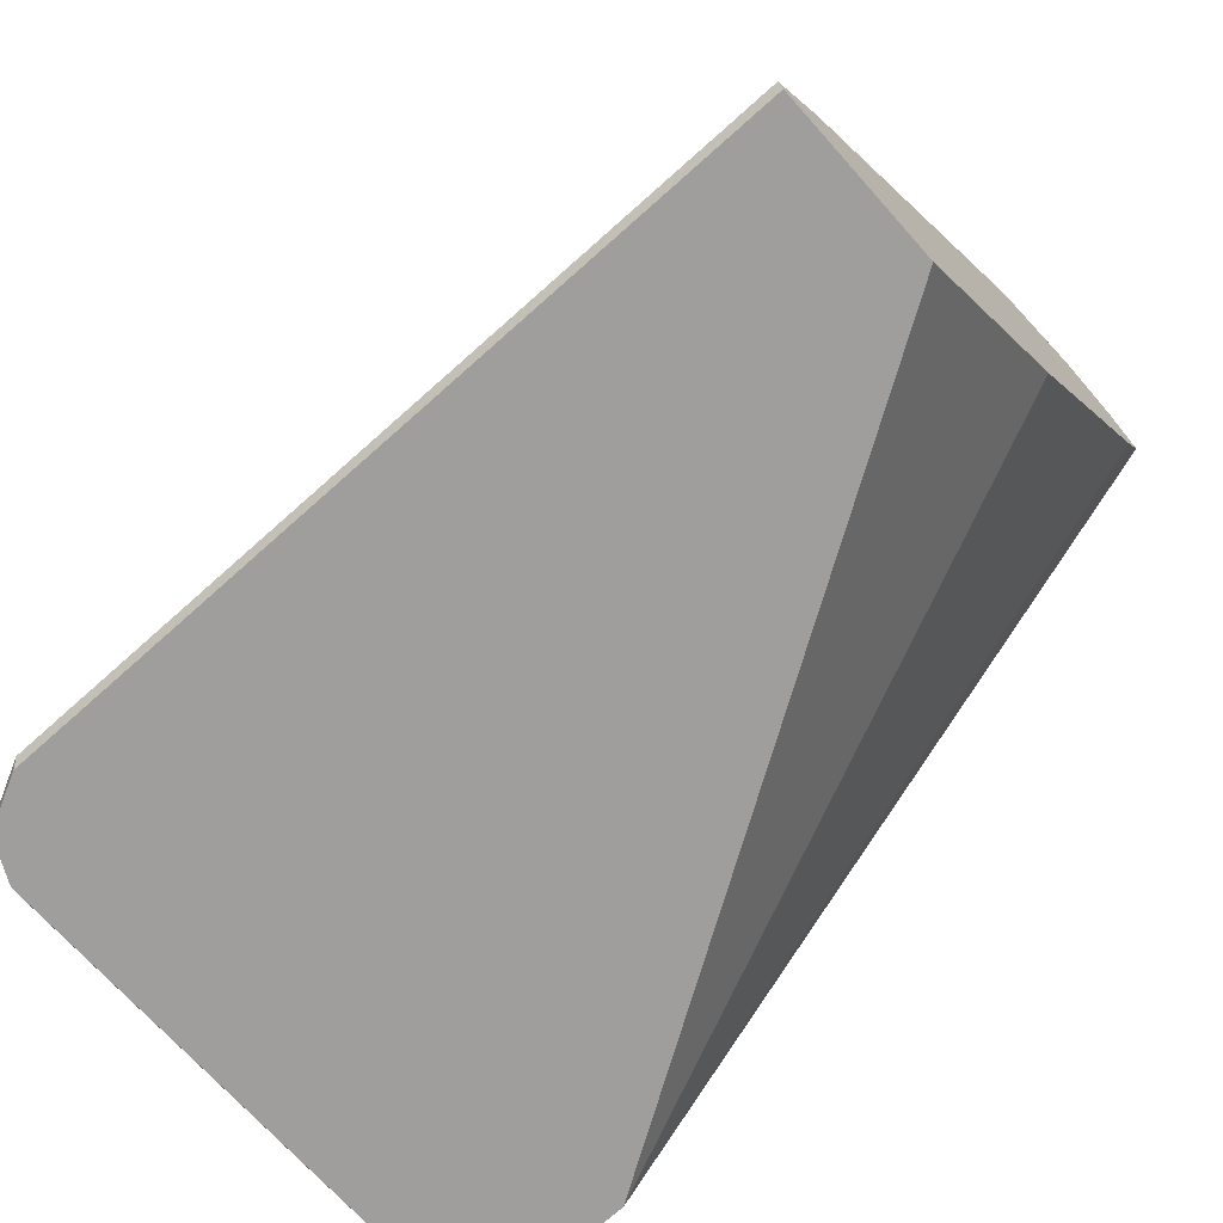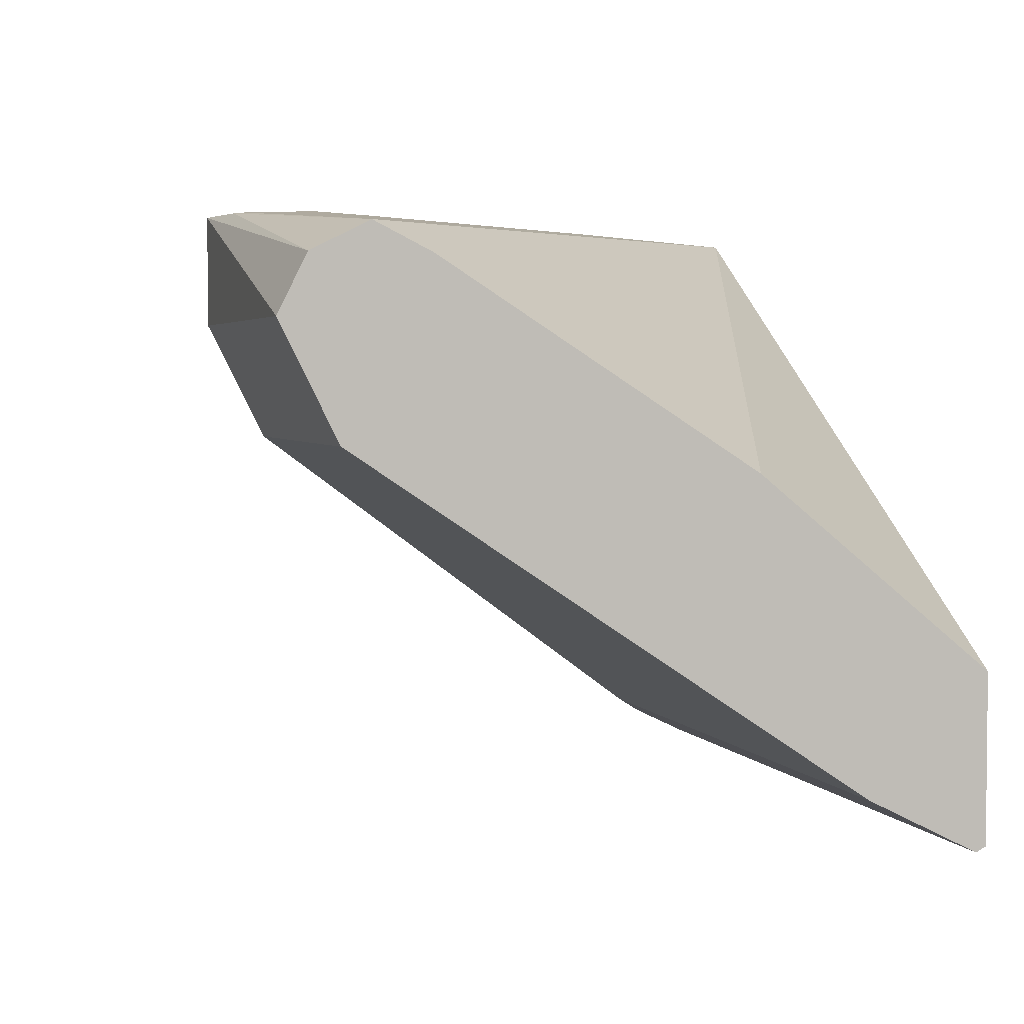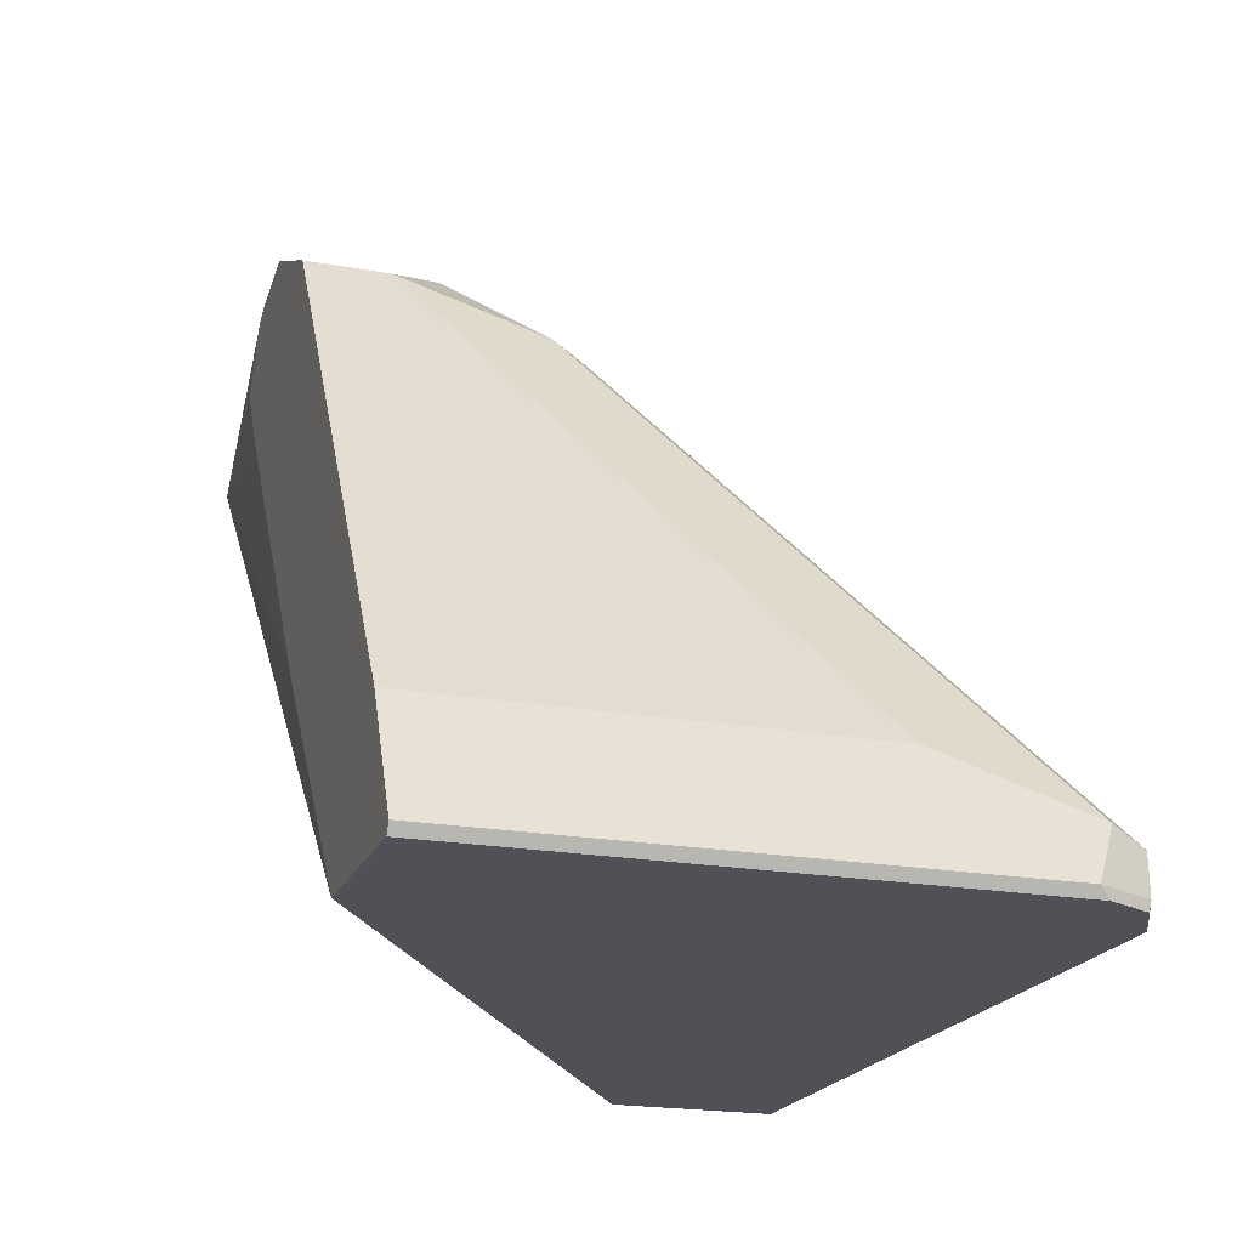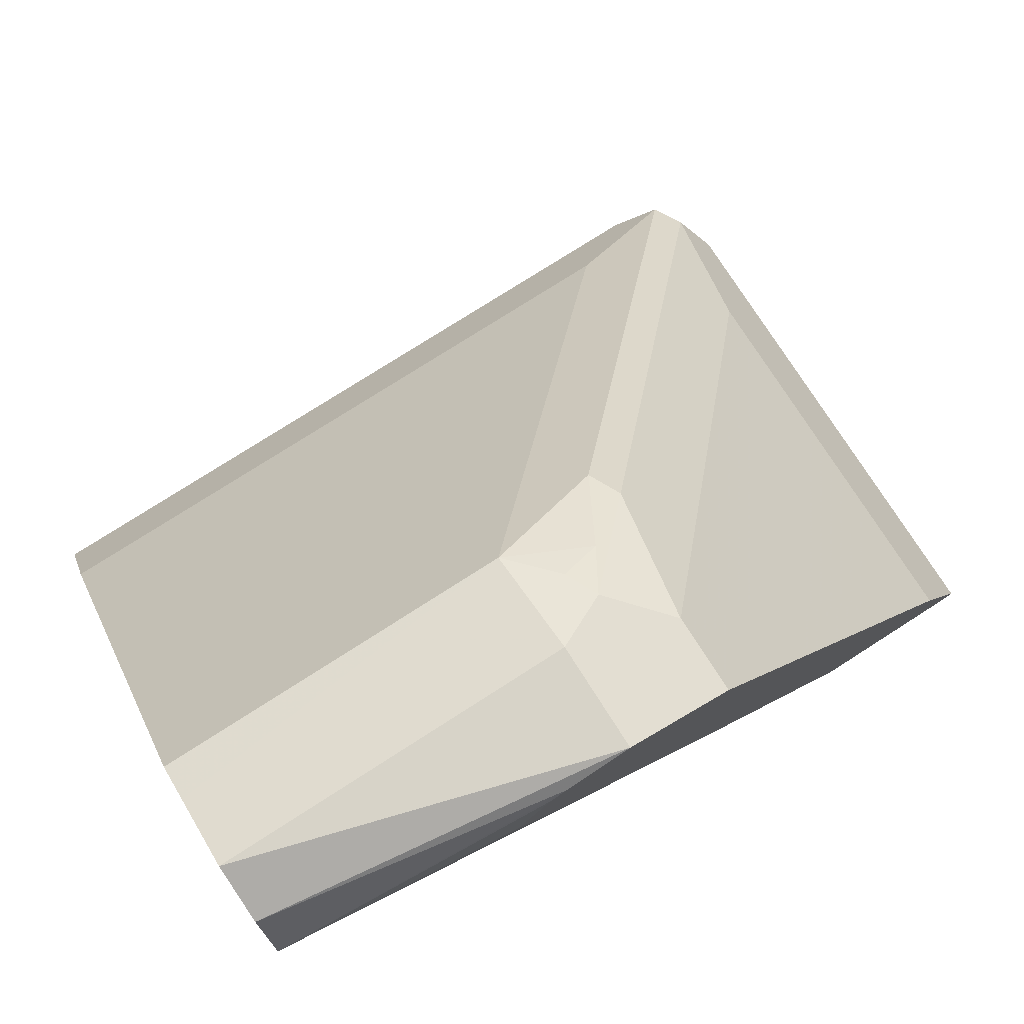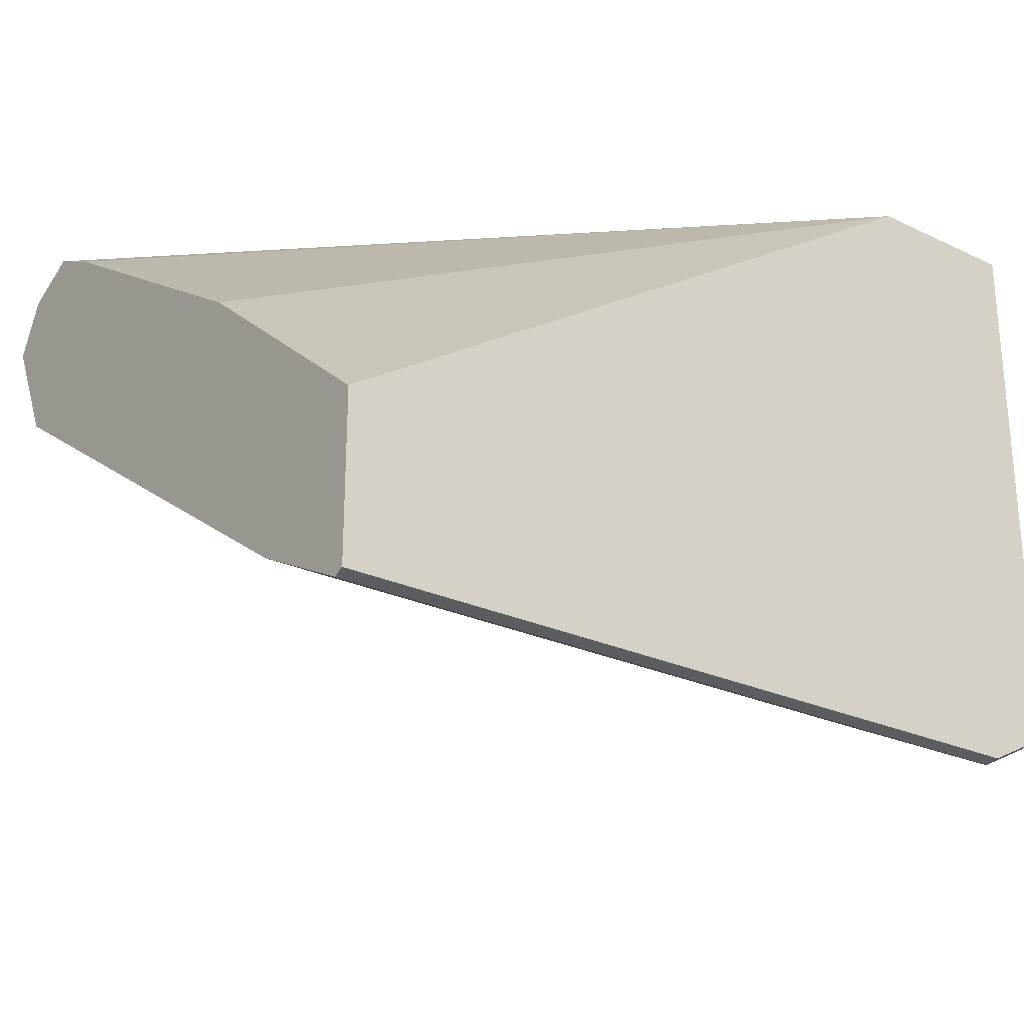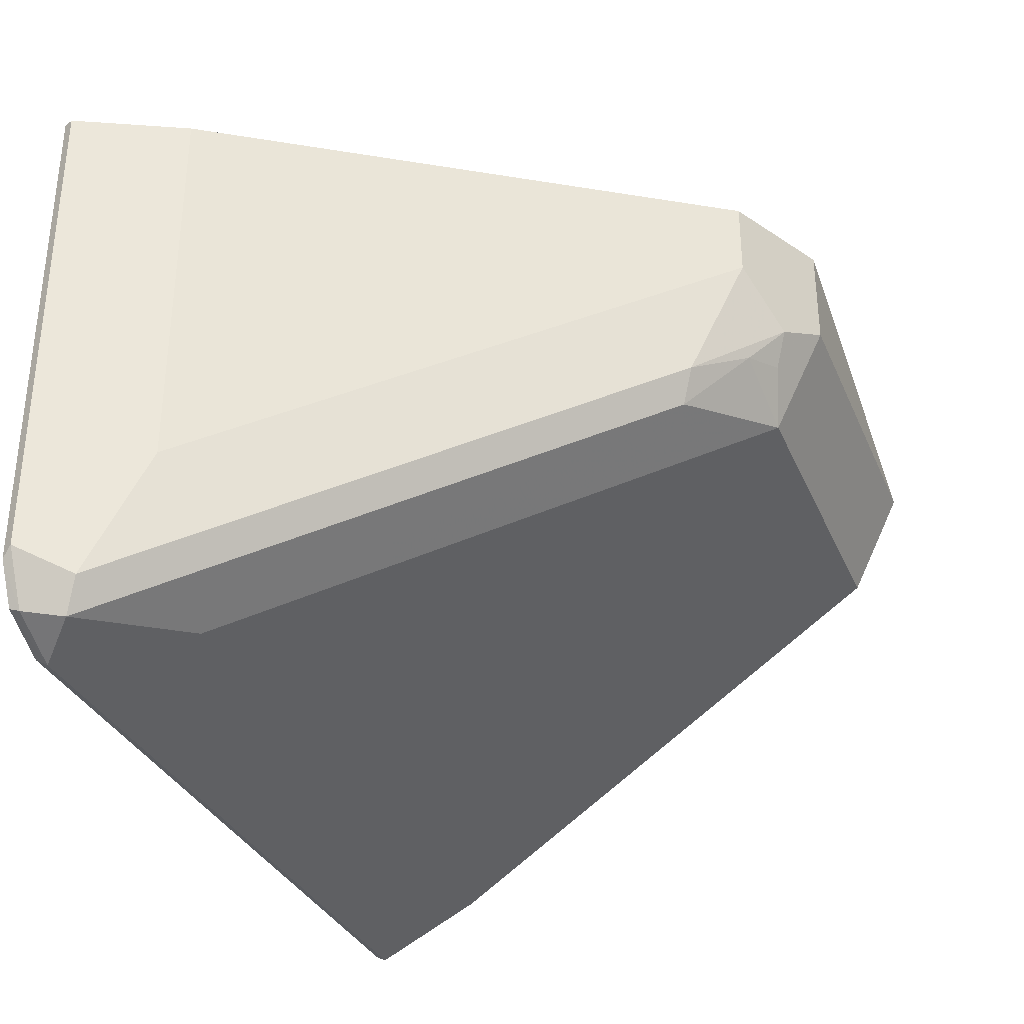
<metadata>
{"format":"obj","ext":"obj","renderer":"f3d","projection":"perspective","resolution":1024,"background":"white","views":[{"elev":-70.9,"azim":-138.2,"up":"+Y"},{"elev":3.4,"azim":-106.8,"up":"+Z"},{"elev":-20.5,"azim":71.8,"up":"+Y"},{"elev":76.9,"azim":-32.6,"up":"+Y"},{"elev":-25.2,"azim":-37.3,"up":"+Z"},{"elev":-33.0,"azim":111.0,"up":"+Z"}]}
</metadata>
<code>
v 0.2434 0.861 -0.2193
v 0.2283 0.8577 -0.2193
v 0.2487 0.8584 -0.2193
v 0.2434 0.861 -0.2433
v 0.1623 0.861 -0.2433
v 0.1623 0.8548 -0.2309
v 0.2247 0.8559 -0.2193
v 0.1623 0.8546 -0.2308
v 0.1623 0.8423 -0.2246
v 0.2674 0.849 -0.2193
v 0.2683 0.8486 -0.2371
v 0.2558 0.8548 -0.2496
v 0.2527 0.8517 -0.2574
v 0.2434 0.8486 -0.2683
v 0.1623 0.8528 -0.2599
v 0.2166 0.8423 -0.2193
v 0.2255 0.8285 -0.2193
v 0.1623 0.8382 -0.2267
v 0.317 0.709 -0.2193
v 0.2745 0.7612 -0.2193
v 0.2683 0.8486 -0.2193
v 0.2745 0.8361 -0.2683
v 0.3432 0.7363 -0.312
v 0.3494 0.7238 -0.3432
v 0.262 0.847 -0.2597
v 0.1623 0.8486 -0.2683
v 0.2714 0.833 -0.2761
v 0.3182 0.7363 -0.3432
v 0.1623 0.8298 -0.2309
v 0.3545 0.709 -0.2193
v 0.1623 0.7612 -0.2745
v 0.1623 0.709 -0.3171
v 0.3432 0.7363 -0.2193
v 0.3494 0.7238 -0.2193
v 0.3556 0.7113 -0.3369
v 0.3494 0.7113 -0.3494
v 0.3463 0.7207 -0.351
v 0.1623 0.7363 -0.3432
v 0.3369 0.7113 -0.3556
v 0.3545 0.709 -0.3392
v 0.3556 0.7113 -0.2193
v 0.1623 0.709 -0.3545
v 0.3498 0.709 -0.3486
v 0.1623 0.7113 -0.3556
v 0.3381 0.709 -0.3545
f 18 29 19
f 19 43 40
f 19 45 43
f 19 42 45
f 19 32 42
f 19 31 32
f 19 29 31
f 14 38 26
f 12 22 25
f 14 27 28
f 14 25 27
f 14 26 15
f 13 25 14
f 12 25 13
f 19 40 30
f 11 24 22
f 11 23 24
f 11 33 23
f 14 28 38
f 22 27 25
f 24 37 27
f 23 33 34
f 11 21 33
f 39 45 42
f 39 43 45
f 36 43 39
f 36 40 43
f 36 39 37
f 35 40 36
f 39 42 44
f 30 35 41
f 30 40 35
f 28 44 38
f 28 39 44
f 28 37 39
f 27 37 28
f 24 36 37
f 24 35 36
f 24 41 35
f 24 34 41
f 23 34 24
f 22 24 27
f 11 22 12
f 1 30 41
f 9 20 17
f 2 9 7
f 2 8 9
f 2 6 8
f 1 6 2
f 1 5 6
f 1 4 5
f 1 3 4
f 1 10 3
f 3 10 11
f 1 21 10
f 1 34 33
f 1 41 34
f 1 19 30
f 10 21 11
f 1 17 20
f 1 16 17
f 1 7 16
f 1 2 7
f 1 33 21
f 3 11 4
f 1 20 19
f 4 12 13
f 4 11 12
f 9 19 20
f 9 17 16
f 7 9 16
f 5 8 6
f 5 9 8
f 5 18 9
f 5 29 18
f 5 31 29
f 9 18 19
f 5 42 32
f 5 44 42
f 5 38 44
f 5 26 38
f 5 15 26
f 4 15 5
f 4 14 15
f 5 32 31
f 4 13 14

</code>
